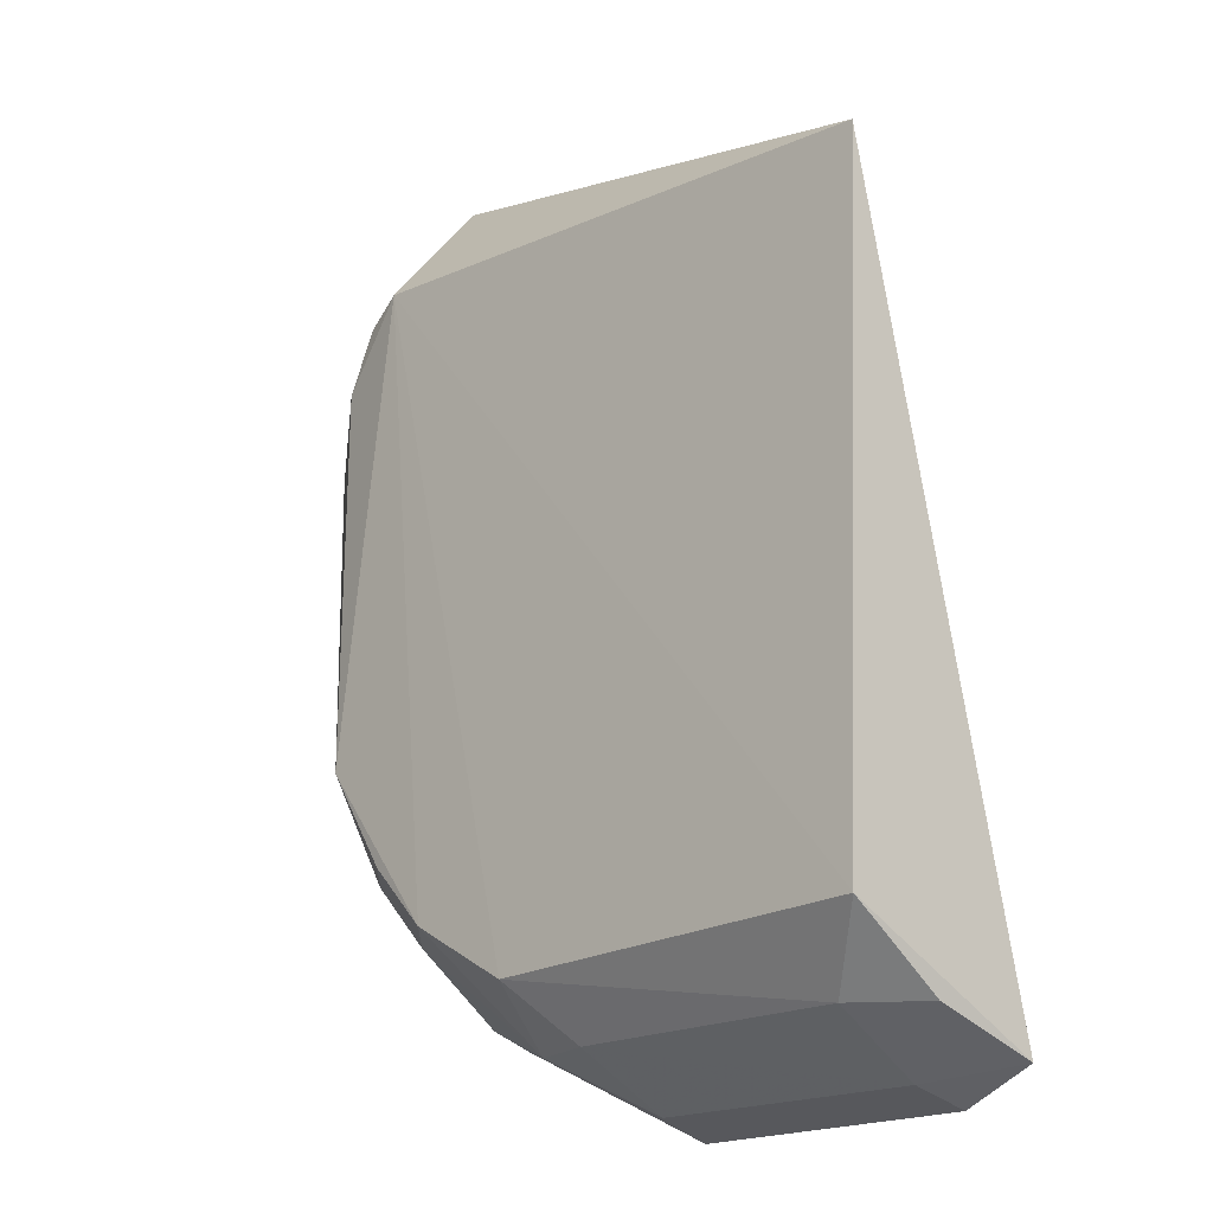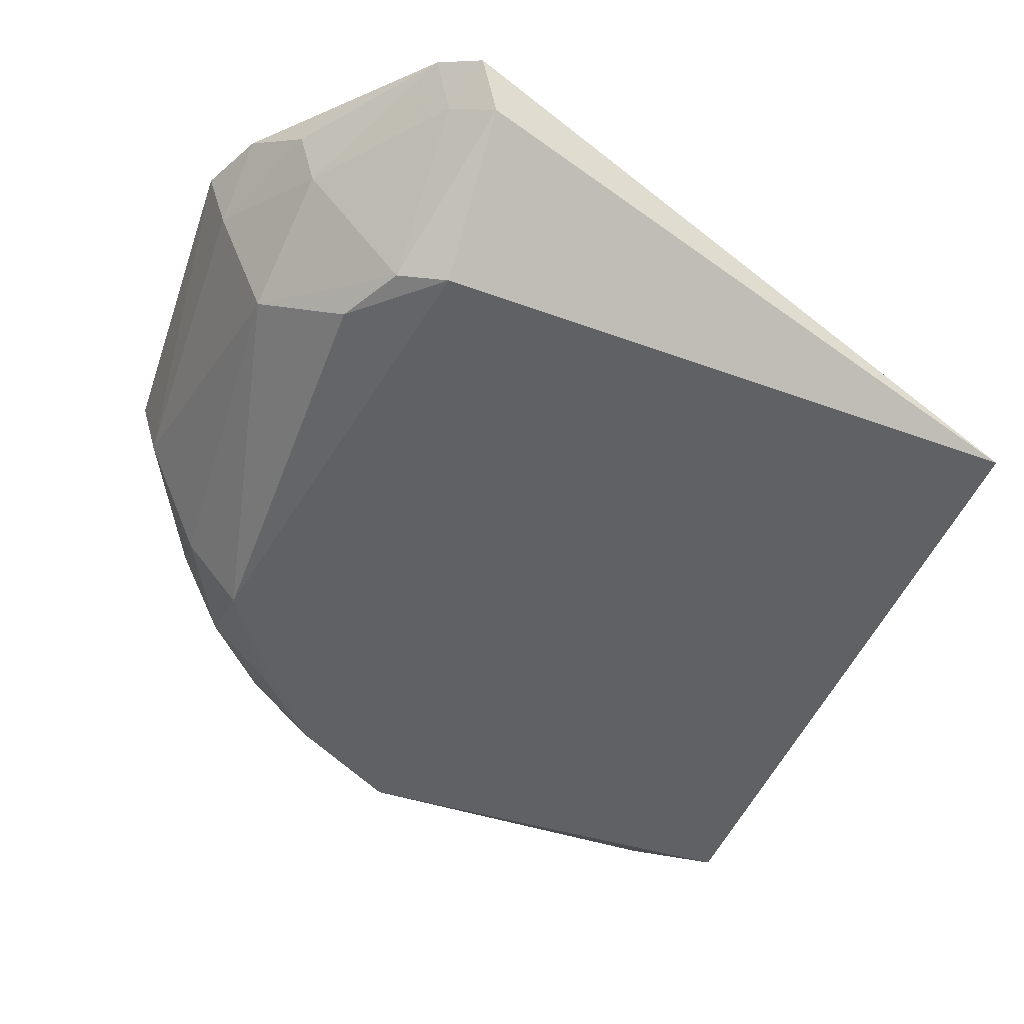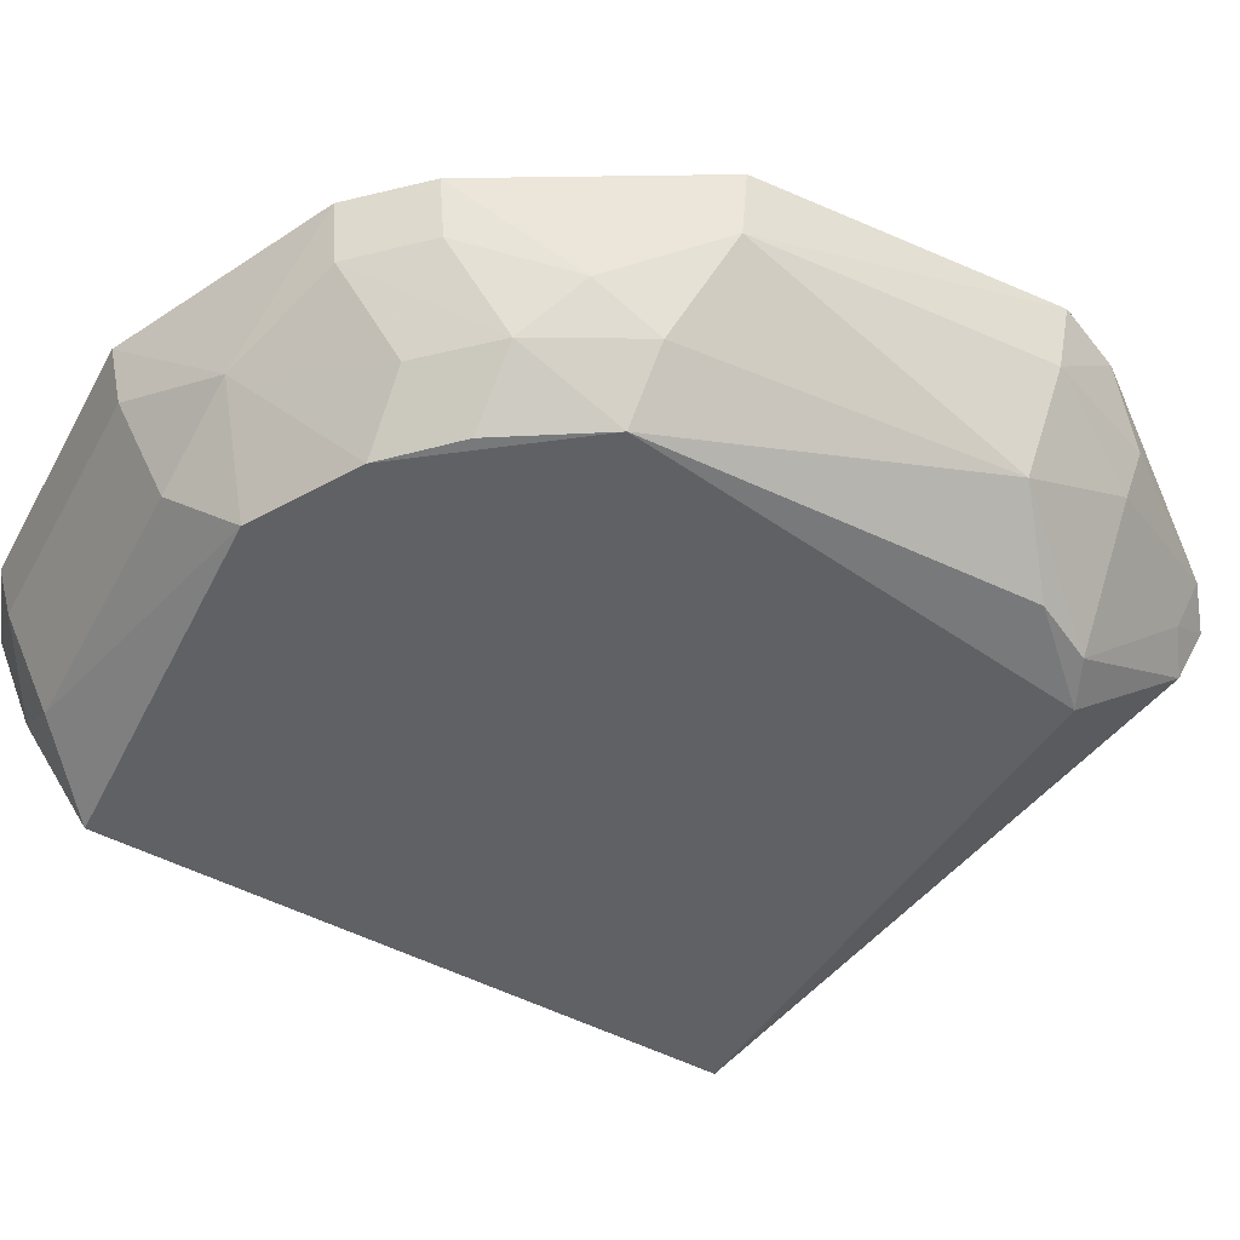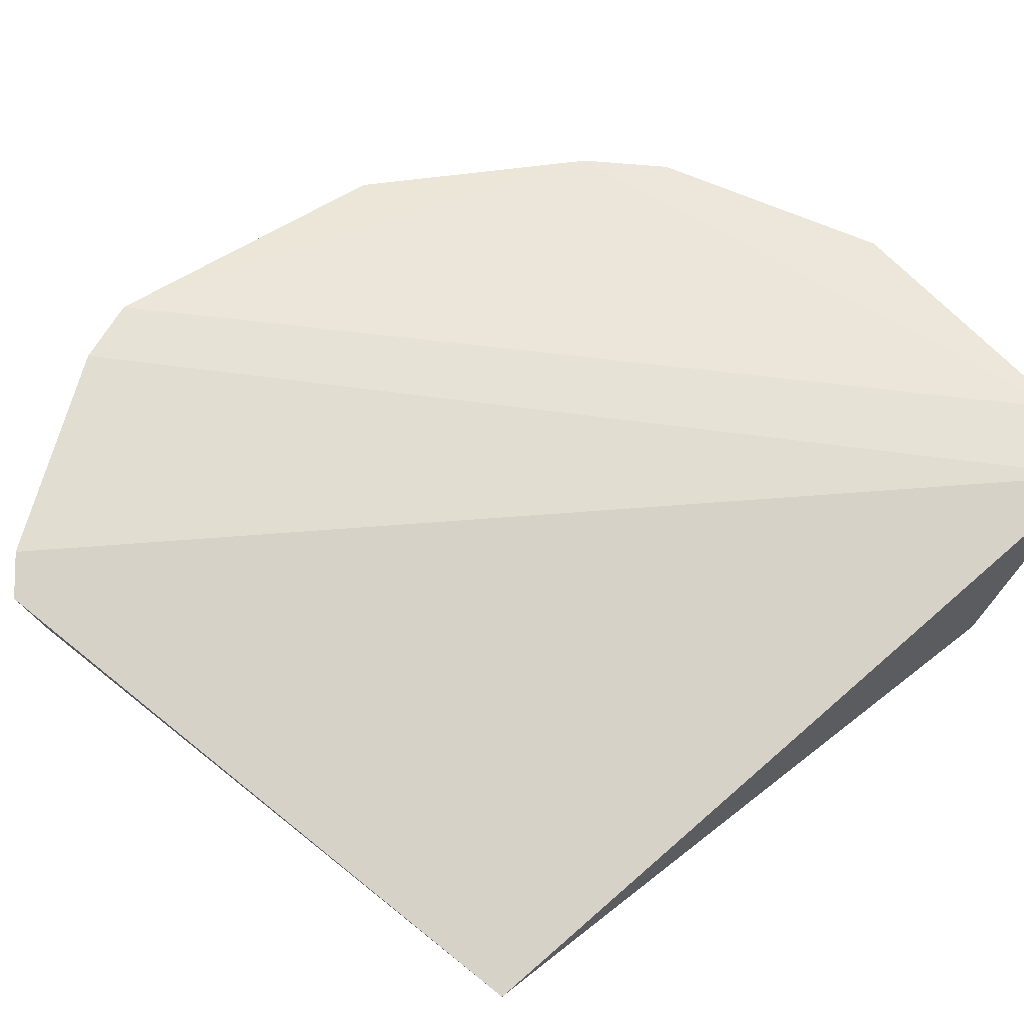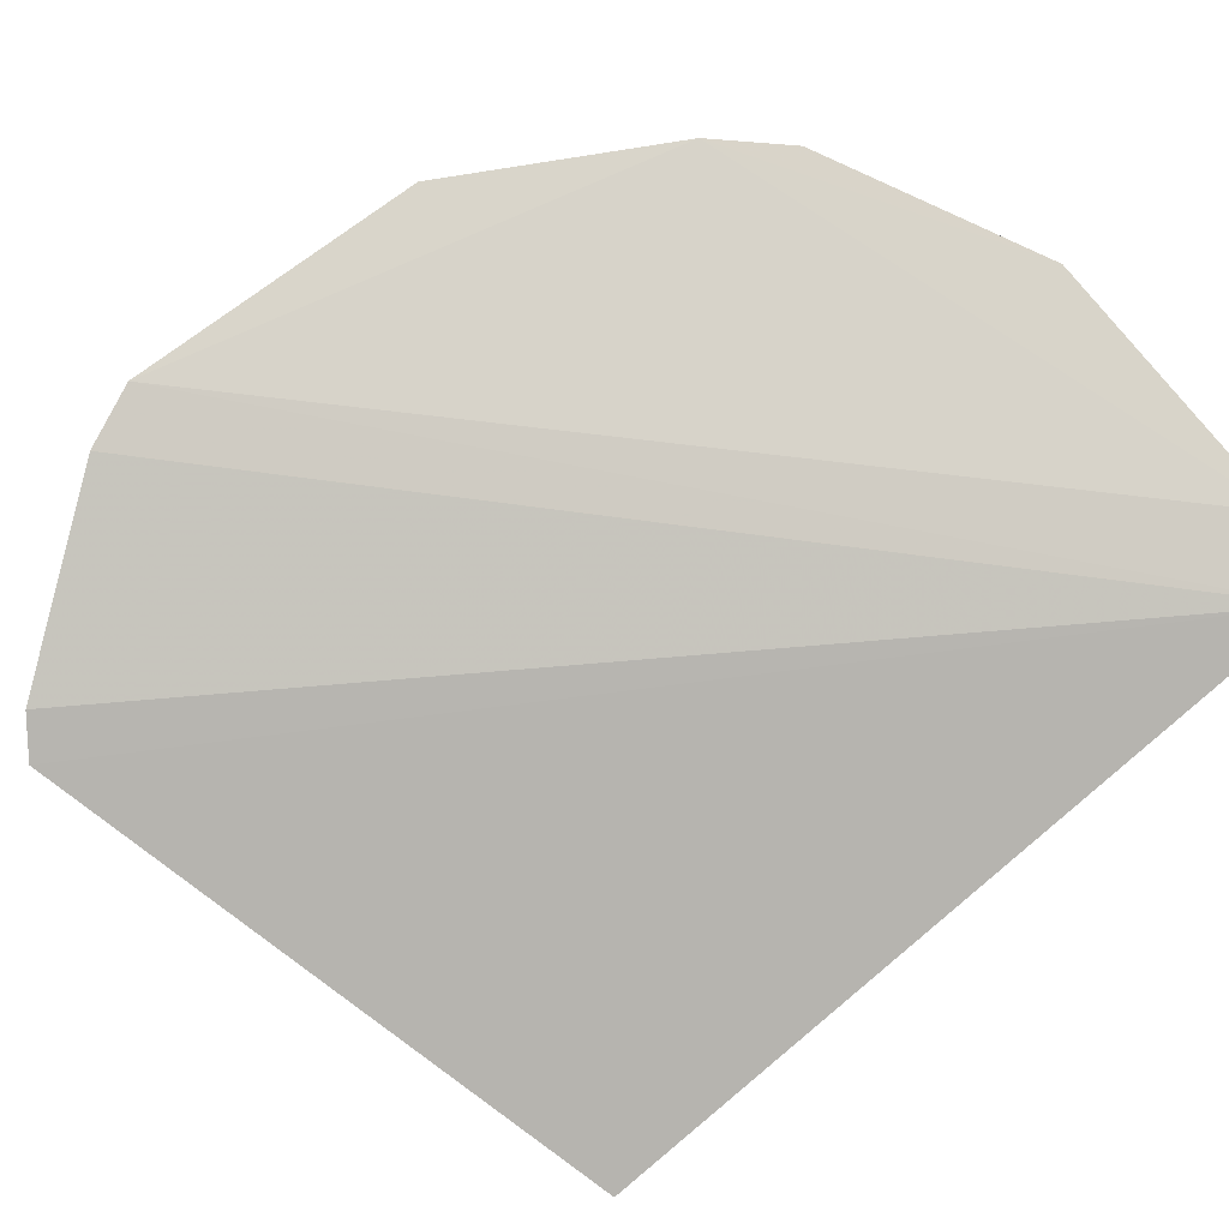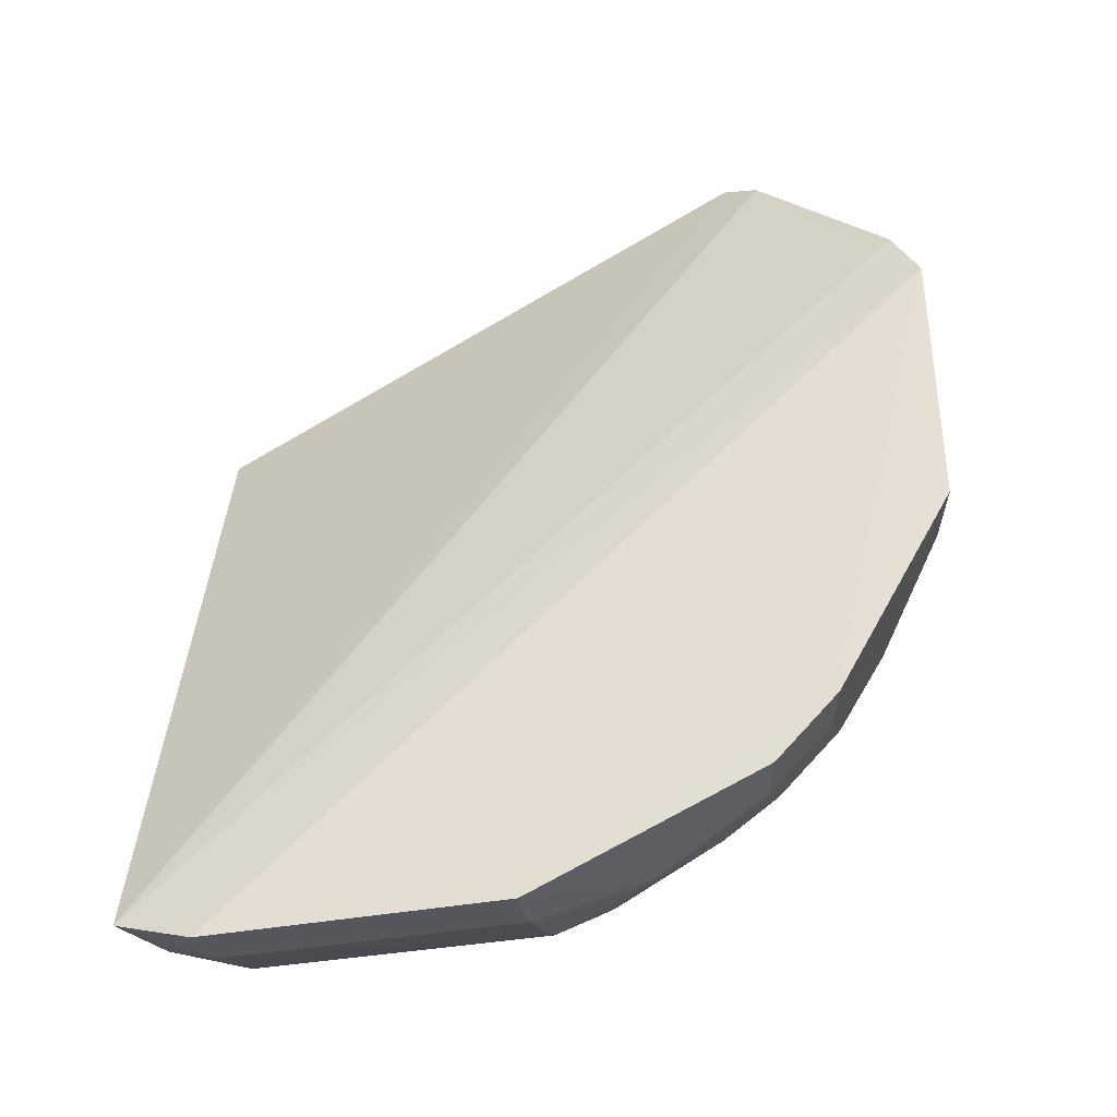
<metadata>
{"format":"obj","ext":"obj","renderer":"f3d","projection":"perspective","resolution":1024,"background":"white","views":[{"elev":-19.9,"azim":-136.0,"up":"+Y"},{"elev":-49.3,"azim":161.0,"up":"+Z"},{"elev":-47.3,"azim":62.8,"up":"+Z"},{"elev":54.5,"azim":-126.6,"up":"+Z"},{"elev":76.0,"azim":-127.7,"up":"+Z"},{"elev":-41.9,"azim":11.2,"up":"+Y"}]}
</metadata>
<code>
v 0.03247 -0.1267 -0.4426
v 0.1267 -0.03406 -0.4427
v 0.1277 0.03757 -0.4422
v 0.08093 0.09898 -0.4615
v 0.0678 -0.08322 -0.4925
v -0.05222 -0.1206 -0.445
v 0.09904 -0.08524 -0.4422
v 0.1122 0.03388 -0.4797
v -0.03426 -0.1273 -0.4426
v 0.08941 0.09286 -0.4571
v -0.05703 0.05726 -0.4957
v 0.09636 -0.06759 -0.4783
v 0.08187 -0.09851 -0.4566
v 0.1229 -0.03349 -0.4568
v -0.04861 -0.09579 -0.4926
v 0.1213 0.05199 -0.4445
v 0.08742 0.06082 -0.4935
v 0.09637 -0.0441 -0.4924
v 0.08471 -0.1011 -0.4425
v 0.03242 -0.1114 -0.4799
v 0.09627 -0.08268 -0.4563
v 0.082 -0.08346 -0.4784
v 0.1233 0.03707 -0.456
v 0.1078 -0.05748 -0.467
v -0.03382 -0.1117 -0.4795
v 0.07696 0.06521 -0.4964
v 0.1081 0.06124 -0.4663
v 0.08519 0.08906 -0.4682
v 0.08185 -0.06819 -0.492
v 0.1088 -0.0428 -0.4784
v 0.09508 0.04672 -0.4928
v 0.05581 -0.1091 -0.4672
v 0.04312 -0.09804 -0.4924
v 0.03154 -0.123 -0.4567
v -0.03283 -0.1238 -0.4561
v -0.04924 -0.112 -0.4691
v 0.07633 0.09469 -0.4727
v 0.112 0.06351 -0.4555
f 7 2 3
f 9 3 6
f 9 7 3
f 9 1 7
f 10 4 6
f 11 6 4
f 14 3 2
f 15 6 11
f 16 10 6
f 16 6 3
f 19 7 1
f 21 13 12
f 21 19 13
f 21 7 19
f 22 5 12
f 22 12 13
f 23 14 8
f 23 3 14
f 23 16 3
f 24 14 2
f 24 2 7
f 24 7 21
f 24 21 12
f 26 15 11
f 26 18 5
f 27 8 17
f 27 23 8
f 28 4 10
f 28 27 17
f 28 10 27
f 29 18 12
f 29 12 5
f 29 5 18
f 30 18 8
f 30 8 14
f 30 14 24
f 30 24 12
f 30 12 18
f 31 17 8
f 31 8 18
f 31 26 17
f 31 18 26
f 32 19 1
f 32 13 19
f 32 22 13
f 32 5 22
f 33 32 20
f 33 5 32
f 33 26 5
f 33 15 26
f 33 25 15
f 33 20 25
f 34 32 1
f 34 20 32
f 35 9 6
f 35 25 20
f 35 20 34
f 35 34 1
f 35 1 9
f 36 6 15
f 36 15 25
f 36 35 6
f 36 25 35
f 37 26 11
f 37 11 4
f 37 4 28
f 37 28 17
f 37 17 26
f 38 27 10
f 38 10 16
f 38 16 23
f 38 23 27

</code>
